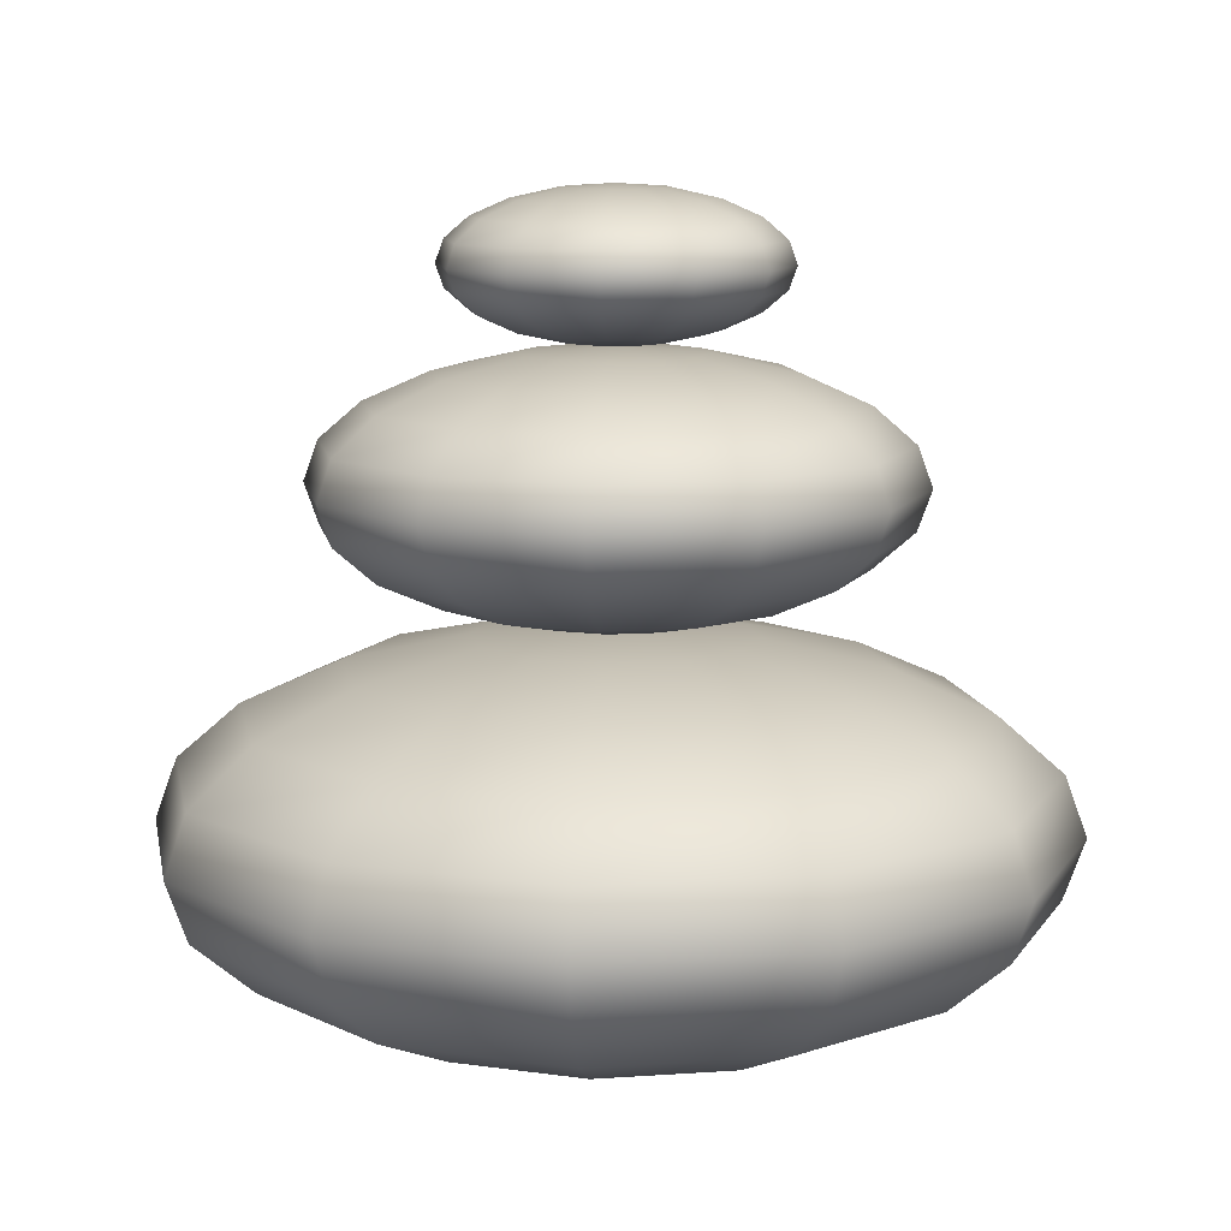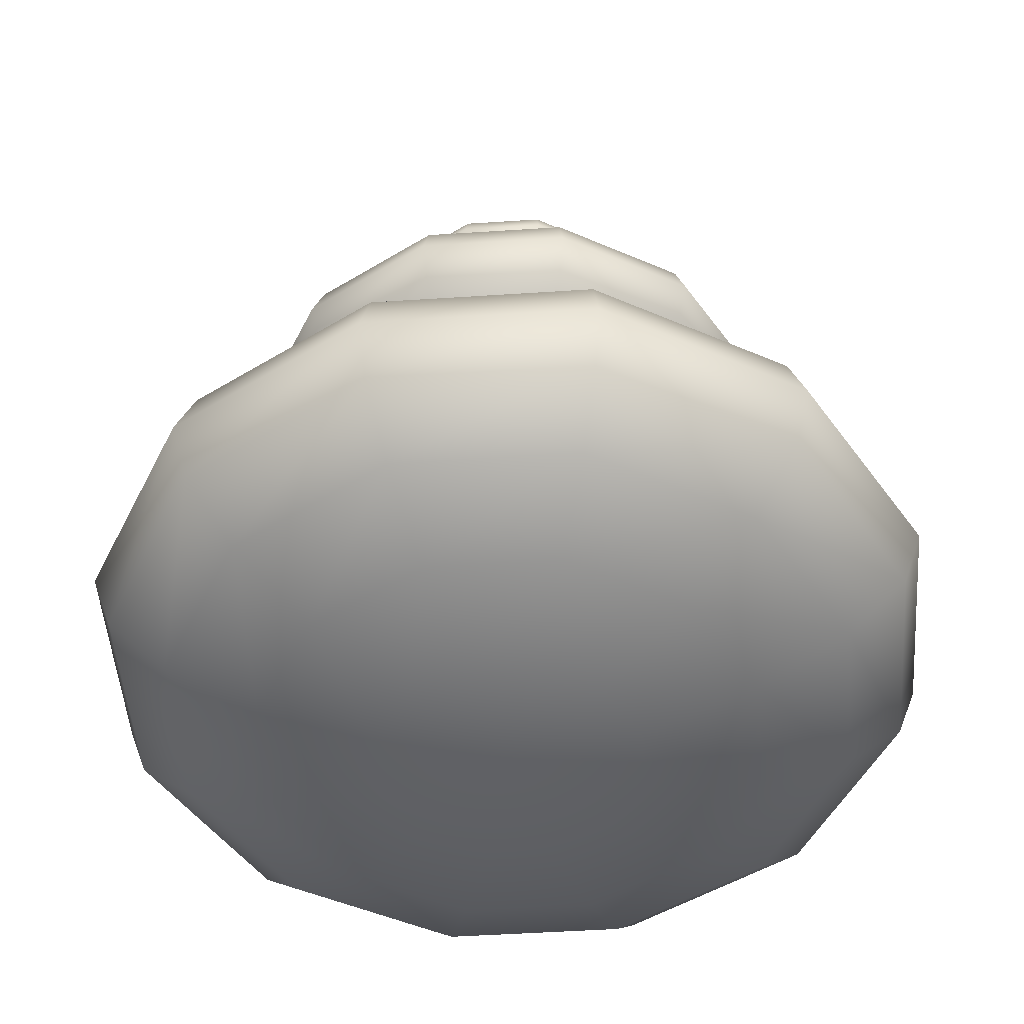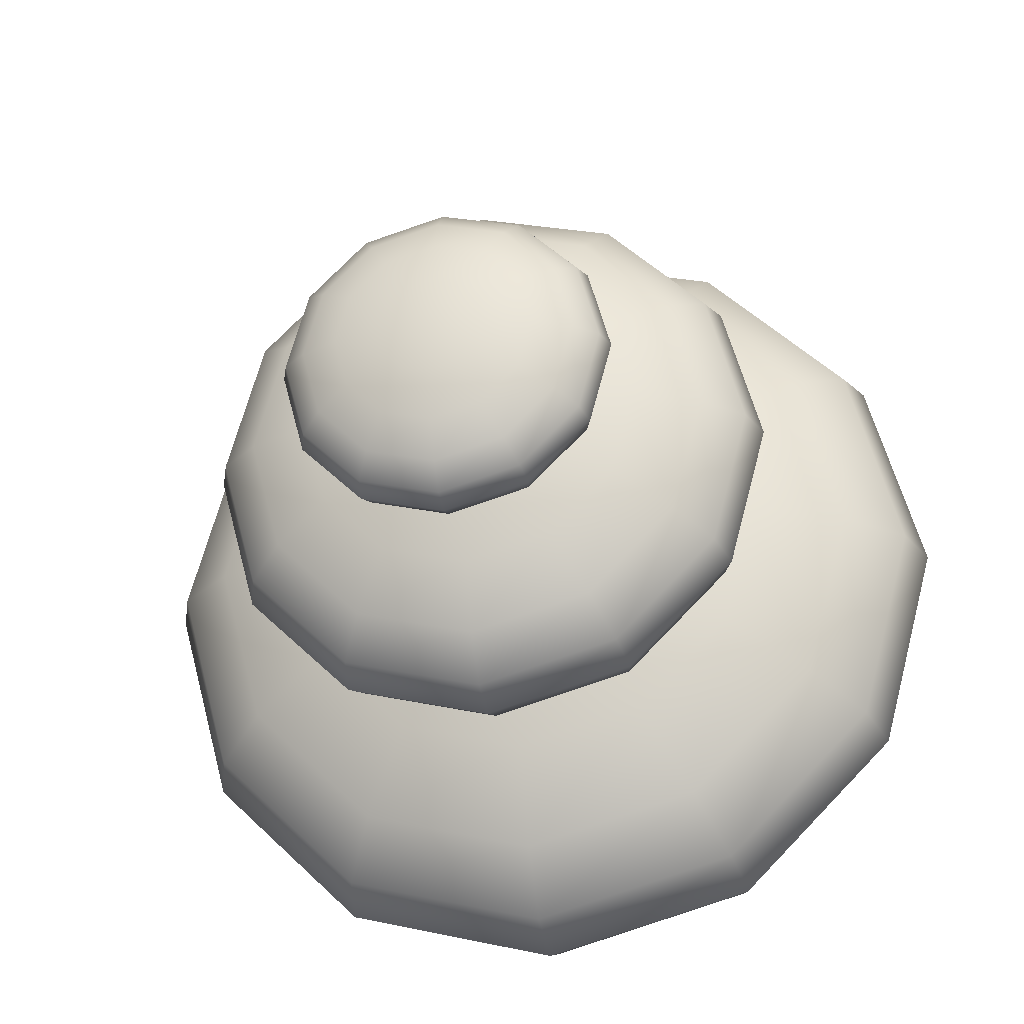
<metadata>
{"format":"obj","ext":"obj","renderer":"f3d","projection":"perspective","resolution":1024,"background":"white","views":[{"elev":10.6,"azim":34.9,"up":"+Z"},{"elev":-49.0,"azim":169.2,"up":"+Z"},{"elev":-27.7,"azim":11.6,"up":"+Y"}]}
</metadata>
<code>
o Sphere.002
v 0.305 0 1.558
v 0.3769 0 1.656
v 0.2216 0 1.791
v 0.1165 0 1.814
v 0.1009 0.05824 1.814
v 0.1919 0.1108 1.791
v 0.2641 0.1525 1.754
v 0.3105 0.1792 1.707
v 0.3264 0.1885 1.656
v 0.3105 0.1792 1.604
v 0.2641 0.1525 1.558
v 0.1919 0.1108 1.521
v 0.1009 0.05824 1.497
v 0.05824 0.1009 1.497
v 0.1108 0.1919 1.521
v 0.1525 0.2641 1.558
v 0.1792 0.3105 1.604
v 0.1885 0.3264 1.656
v 0.1792 0.3105 1.707
v 0.1525 0.2641 1.754
v 0.1108 0.1919 1.791
v 0.05824 0.1009 1.814
v -0 -0 1.822
v -0 0.1165 1.814
v -0 0.2216 1.791
v 0 0.305 1.754
v -0 0.3585 1.707
v 0 0.3769 1.656
v -0 0.3585 1.604
v 0 0.305 1.558
v 0 0.2216 1.521
v -0 0.1165 1.497
v 0 0 1.489
v -0.05824 0.1009 1.497
v -0.1108 0.1919 1.521
v -0.1525 0.2641 1.558
v -0.1792 0.3105 1.604
v -0.1885 0.3264 1.656
v -0.1792 0.3105 1.707
v -0.1525 0.2641 1.754
v -0.1108 0.1919 1.791
v -0.05824 0.1009 1.814
v -0.1009 0.05824 1.814
v -0.1919 0.1108 1.791
v -0.2641 0.1525 1.754
v -0.3105 0.1792 1.707
v -0.3264 0.1885 1.656
v -0.3105 0.1792 1.604
v -0.2641 0.1525 1.558
v -0.1919 0.1108 1.521
v -0.1009 0.05824 1.497
v -0.1165 -0 1.497
v -0.2216 0 1.521
v -0.305 0 1.558
v -0.3585 -0 1.604
v -0.3769 0 1.656
v -0.3585 -0 1.707
v -0.305 0 1.754
v -0.2216 -0 1.791
v -0.1165 -0 1.814
v -0.1009 -0.05824 1.814
v -0.1919 -0.1108 1.791
v -0.2641 -0.1525 1.754
v -0.3105 -0.1792 1.707
v -0.3264 -0.1885 1.656
v -0.3105 -0.1792 1.604
v -0.2641 -0.1525 1.558
v -0.1919 -0.1108 1.521
v -0.1009 -0.05824 1.497
v -0.05824 -0.1009 1.497
v -0.1108 -0.1919 1.521
v -0.1525 -0.2641 1.558
v -0.1792 -0.3105 1.604
v -0.1885 -0.3264 1.656
v -0.1792 -0.3105 1.707
v -0.1525 -0.2641 1.754
v -0.1108 -0.1919 1.791
v -0.05824 -0.1009 1.814
v 0 -0.1165 1.814
v 0 -0.2216 1.791
v 0 -0.305 1.754
v 0 -0.3585 1.707
v 0 -0.3769 1.656
v 0 -0.3585 1.604
v 0 -0.305 1.558
v 0 -0.2216 1.521
v 0 -0.1165 1.497
v 0.05824 -0.1009 1.497
v 0.1108 -0.1919 1.521
v 0.1525 -0.2641 1.558
v 0.1792 -0.3105 1.604
v 0.1885 -0.3264 1.656
v 0.1792 -0.3105 1.707
v 0.1525 -0.2641 1.754
v 0.1108 -0.1919 1.791
v 0.05824 -0.1009 1.814
v 0.1009 -0.05824 1.814
v 0.1919 -0.1108 1.791
v 0.2641 -0.1525 1.754
v 0.3105 -0.1792 1.707
v 0.3264 -0.1885 1.656
v 0.3105 -0.1792 1.604
v 0.2641 -0.1525 1.558
v 0.1919 -0.1108 1.521
v 0.1009 -0.05824 1.497
v 0.1165 0 1.497
v 0.2216 0 1.521
v 0.3585 0 1.604
v 0.3585 0 1.707
v 0.305 0 1.754
v 0.5361 0 1.022
v 0.6627 0 1.194
v 0.3895 0 1.431
v 0.2048 0 1.473
v 0.1773 0.1024 1.473
v 0.3373 0.1948 1.431
v 0.4643 0.2681 1.366
v 0.5458 0.3151 1.285
v 0.5739 0.3313 1.194
v 0.5458 0.3151 1.103
v 0.4643 0.2681 1.022
v 0.3373 0.1948 0.9566
v 0.1773 0.1024 0.9149
v 0.1024 0.1773 0.9149
v 0.1948 0.3373 0.9566
v 0.2681 0.4643 1.022
v 0.3151 0.5458 1.103
v 0.3313 0.5739 1.194
v 0.3151 0.5458 1.285
v 0.2681 0.4643 1.366
v 0.1948 0.3373 1.431
v 0.1024 0.1773 1.473
v -0 -0 1.487
v -0 0.2048 1.473
v -0 0.3895 1.431
v 0 0.5361 1.366
v -0 0.6303 1.285
v 0 0.6627 1.194
v -0 0.6303 1.103
v 0 0.5361 1.022
v 0 0.3895 0.9566
v -0 0.2048 0.9149
v 0 0 0.9006
v -0.1024 0.1773 0.9149
v -0.1948 0.3373 0.9566
v -0.2681 0.4643 1.022
v -0.3151 0.5458 1.103
v -0.3313 0.5739 1.194
v -0.3151 0.5458 1.285
v -0.2681 0.4643 1.366
v -0.1948 0.3373 1.431
v -0.1024 0.1773 1.473
v -0.1773 0.1024 1.473
v -0.3373 0.1948 1.431
v -0.4643 0.2681 1.366
v -0.5458 0.3151 1.285
v -0.5739 0.3313 1.194
v -0.5458 0.3151 1.103
v -0.4643 0.2681 1.022
v -0.3373 0.1948 0.9566
v -0.1773 0.1024 0.9149
v -0.2048 -0 0.9149
v -0.3895 0 0.9566
v -0.5361 0 1.022
v -0.6303 -0 1.103
v -0.6627 0 1.194
v -0.6303 -0 1.285
v -0.5361 0 1.366
v -0.3895 -0 1.431
v -0.2048 -0 1.473
v -0.1773 -0.1024 1.473
v -0.3373 -0.1948 1.431
v -0.4643 -0.2681 1.366
v -0.5458 -0.3151 1.285
v -0.5739 -0.3313 1.194
v -0.5458 -0.3151 1.103
v -0.4643 -0.2681 1.022
v -0.3373 -0.1948 0.9566
v -0.1773 -0.1024 0.9149
v -0.1024 -0.1773 0.9149
v -0.1948 -0.3373 0.9566
v -0.2681 -0.4643 1.022
v -0.3151 -0.5458 1.103
v -0.3313 -0.5739 1.194
v -0.3151 -0.5458 1.285
v -0.2681 -0.4643 1.366
v -0.1948 -0.3373 1.431
v -0.1024 -0.1773 1.473
v 0 -0.2048 1.473
v 0 -0.3895 1.431
v 0 -0.5361 1.366
v 0 -0.6303 1.285
v 0 -0.6627 1.194
v 0 -0.6303 1.103
v 0 -0.5361 1.022
v 0 -0.3895 0.9566
v 0 -0.2048 0.9149
v 0.1024 -0.1773 0.9149
v 0.1948 -0.3373 0.9566
v 0.2681 -0.4643 1.022
v 0.3151 -0.5458 1.103
v 0.3313 -0.5739 1.194
v 0.3151 -0.5458 1.285
v 0.2681 -0.4643 1.366
v 0.1948 -0.3373 1.431
v 0.1024 -0.1773 1.473
v 0.1773 -0.1024 1.473
v 0.3373 -0.1948 1.431
v 0.4643 -0.2681 1.366
v 0.5458 -0.3151 1.285
v 0.5739 -0.3313 1.194
v 0.5458 -0.3151 1.103
v 0.4643 -0.2681 1.022
v 0.3373 -0.1948 0.9566
v 0.1773 -0.1024 0.9149
v 0.2048 0 0.9149
v 0.3895 0 0.9566
v 0.6303 0 1.103
v 0.6303 0 1.285
v 0.5361 0 1.366
v 0.809 0 0.1927
v 1 0 0.4529
v 0.5878 0 0.8111
v 0.309 0 0.874
v 0.2676 0.1545 0.874
v 0.509 0.2939 0.8111
v 0.7006 0.4045 0.7131
v 0.8236 0.4755 0.5897
v 0.866 0.5 0.4529
v 0.8236 0.4755 0.3161
v 0.7006 0.4045 0.1927
v 0.509 0.2939 0.09474
v 0.2676 0.1545 0.03186
v 0.1545 0.2676 0.03186
v 0.2939 0.509 0.09474
v 0.4045 0.7006 0.1927
v 0.4755 0.8236 0.3161
v 0.5 0.866 0.4529
v 0.4755 0.8236 0.5897
v 0.4045 0.7006 0.7131
v 0.2939 0.509 0.8111
v 0.1545 0.2676 0.874
v -0 -0 0.8956
v -0 0.309 0.874
v -0 0.5878 0.8111
v 0 0.809 0.7131
v -0 0.9511 0.5897
v 0 1 0.4529
v -0 0.9511 0.3161
v 0 0.809 0.1927
v 0 0.5878 0.09474
v -0 0.309 0.03186
v 0 0 0.01019
v -0.1545 0.2676 0.03186
v -0.2939 0.509 0.09474
v -0.4045 0.7006 0.1927
v -0.4755 0.8236 0.3161
v -0.5 0.866 0.4529
v -0.4755 0.8236 0.5897
v -0.4045 0.7006 0.7131
v -0.2939 0.509 0.8111
v -0.1545 0.2676 0.874
v -0.2676 0.1545 0.874
v -0.509 0.2939 0.8111
v -0.7006 0.4045 0.7131
v -0.8236 0.4755 0.5897
v -0.866 0.5 0.4529
v -0.8236 0.4755 0.3161
v -0.7006 0.4045 0.1927
v -0.509 0.2939 0.09474
v -0.2676 0.1545 0.03186
v -0.309 -0 0.03186
v -0.5878 0 0.09474
v -0.809 0 0.1927
v -0.9511 -0 0.3161
v -1 0 0.4529
v -0.9511 -0 0.5897
v -0.809 0 0.7131
v -0.5878 -0 0.8111
v -0.309 -0 0.874
v -0.2676 -0.1545 0.874
v -0.509 -0.2939 0.8111
v -0.7006 -0.4045 0.7131
v -0.8236 -0.4755 0.5897
v -0.866 -0.5 0.4529
v -0.8236 -0.4755 0.3161
v -0.7006 -0.4045 0.1927
v -0.509 -0.2939 0.09474
v -0.2676 -0.1545 0.03186
v -0.1545 -0.2676 0.03186
v -0.2939 -0.509 0.09474
v -0.4045 -0.7006 0.1927
v -0.4755 -0.8236 0.3161
v -0.5 -0.866 0.4529
v -0.4755 -0.8236 0.5897
v -0.4045 -0.7006 0.7131
v -0.2939 -0.509 0.8111
v -0.1545 -0.2676 0.874
v 0 -0.309 0.874
v 0 -0.5878 0.8111
v 0 -0.809 0.7131
v 0 -0.9511 0.5897
v 0 -1 0.4529
v 0 -0.9511 0.3161
v 0 -0.809 0.1927
v 0 -0.5878 0.09474
v 0 -0.309 0.03186
v 0.1545 -0.2676 0.03186
v 0.2939 -0.509 0.09474
v 0.4045 -0.7006 0.1927
v 0.4755 -0.8236 0.3161
v 0.5 -0.866 0.4529
v 0.4755 -0.8236 0.5897
v 0.4045 -0.7006 0.7131
v 0.2939 -0.509 0.8111
v 0.1545 -0.2676 0.874
v 0.2676 -0.1545 0.874
v 0.509 -0.2939 0.8111
v 0.7006 -0.4045 0.7131
v 0.8236 -0.4755 0.5897
v 0.866 -0.5 0.4529
v 0.8236 -0.4755 0.3161
v 0.7006 -0.4045 0.1927
v 0.509 -0.2939 0.09474
v 0.2676 -0.1545 0.03186
v 0.309 0 0.03186
v 0.5878 0 0.09474
v 0.9511 0 0.3161
v 0.9511 0 0.5897
v 0.809 0 0.7131
f 4 23 5
f 3 4 5
f 3 5 6
f 110 3 6
f 110 6 7
f 109 110 7
f 109 7 8
f 2 109 8
f 2 8 9
f 108 2 9
f 108 9 10
f 1 108 10
f 1 10 11
f 107 1 11
f 107 11 12
f 106 107 12
f 106 12 13
f 33 106 13
f 33 13 14
f 13 12 15
f 13 15 14
f 12 11 16
f 12 16 15
f 11 10 17
f 11 17 16
f 10 9 18
f 10 18 17
f 9 8 19
f 9 19 18
f 8 7 20
f 8 20 19
f 7 6 21
f 7 21 20
f 6 5 22
f 6 22 21
f 5 23 22
f 22 23 24
f 21 22 24
f 21 24 25
f 20 21 25
f 20 25 26
f 19 20 26
f 19 26 27
f 18 19 27
f 18 27 28
f 17 18 28
f 17 28 29
f 16 17 29
f 16 29 30
f 15 16 30
f 15 30 31
f 14 15 31
f 14 31 32
f 33 14 32
f 33 32 34
f 32 31 35
f 32 35 34
f 31 30 36
f 31 36 35
f 30 29 37
f 30 37 36
f 29 28 38
f 29 38 37
f 28 27 39
f 28 39 38
f 27 26 40
f 27 40 39
f 26 25 41
f 26 41 40
f 25 24 42
f 25 42 41
f 24 23 42
f 42 23 43
f 41 42 43
f 41 43 44
f 40 41 44
f 40 44 45
f 39 40 45
f 39 45 46
f 38 39 46
f 38 46 47
f 37 38 47
f 37 47 48
f 36 37 48
f 36 48 49
f 35 36 49
f 35 49 50
f 34 35 50
f 34 50 51
f 33 34 51
f 33 51 52
f 51 50 53
f 51 53 52
f 50 49 54
f 50 54 53
f 49 48 55
f 49 55 54
f 48 47 56
f 48 56 55
f 47 46 57
f 47 57 56
f 46 45 58
f 46 58 57
f 45 44 59
f 45 59 58
f 44 43 60
f 44 60 59
f 43 23 60
f 60 23 61
f 59 60 61
f 59 61 62
f 58 59 62
f 58 62 63
f 57 58 63
f 57 63 64
f 56 57 64
f 56 64 65
f 55 56 65
f 55 65 66
f 54 55 66
f 54 66 67
f 53 54 67
f 53 67 68
f 52 53 68
f 52 68 69
f 33 52 69
f 33 69 70
f 69 68 71
f 69 71 70
f 68 67 72
f 68 72 71
f 67 66 73
f 67 73 72
f 66 65 74
f 66 74 73
f 65 64 75
f 65 75 74
f 64 63 76
f 64 76 75
f 63 62 77
f 63 77 76
f 62 61 78
f 62 78 77
f 61 23 78
f 78 23 79
f 77 78 79
f 77 79 80
f 76 77 80
f 76 80 81
f 75 76 81
f 75 81 82
f 74 75 82
f 74 82 83
f 73 74 83
f 73 83 84
f 72 73 84
f 72 84 85
f 71 72 85
f 71 85 86
f 70 71 86
f 70 86 87
f 33 70 87
f 33 87 88
f 87 86 89
f 87 89 88
f 86 85 90
f 86 90 89
f 85 84 91
f 85 91 90
f 84 83 92
f 84 92 91
f 83 82 93
f 83 93 92
f 82 81 94
f 82 94 93
f 81 80 95
f 81 95 94
f 80 79 96
f 80 96 95
f 79 23 96
f 96 23 97
f 95 96 97
f 95 97 98
f 94 95 98
f 94 98 99
f 93 94 99
f 93 99 100
f 92 93 100
f 92 100 101
f 91 92 101
f 91 101 102
f 90 91 102
f 90 102 103
f 89 90 103
f 89 103 104
f 88 89 104
f 88 104 105
f 33 88 105
f 33 105 106
f 105 104 107
f 105 107 106
f 1 107 104
f 1 104 103
f 108 1 103
f 108 103 102
f 102 101 2
f 102 2 108
f 101 100 109
f 101 109 2
f 100 99 110
f 100 110 109
f 99 98 3
f 99 3 110
f 98 97 4
f 98 4 3
f 97 23 4
f 114 133 115
f 113 114 115
f 113 115 116
f 220 113 116
f 220 116 117
f 219 220 117
f 219 117 118
f 112 219 118
f 112 118 119
f 218 112 119
f 218 119 120
f 111 218 120
f 111 120 121
f 217 111 121
f 217 121 122
f 216 217 122
f 216 122 123
f 143 216 123
f 143 123 124
f 123 122 125
f 123 125 124
f 122 121 126
f 122 126 125
f 121 120 127
f 121 127 126
f 120 119 128
f 120 128 127
f 119 118 129
f 119 129 128
f 118 117 130
f 118 130 129
f 117 116 131
f 117 131 130
f 116 115 132
f 116 132 131
f 115 133 132
f 132 133 134
f 131 132 134
f 131 134 135
f 130 131 135
f 130 135 136
f 129 130 136
f 129 136 137
f 128 129 137
f 128 137 138
f 127 128 138
f 127 138 139
f 126 127 139
f 126 139 140
f 125 126 140
f 125 140 141
f 124 125 141
f 124 141 142
f 143 124 142
f 143 142 144
f 142 141 145
f 142 145 144
f 141 140 146
f 141 146 145
f 140 139 147
f 140 147 146
f 139 138 148
f 139 148 147
f 138 137 149
f 138 149 148
f 137 136 150
f 137 150 149
f 136 135 151
f 136 151 150
f 135 134 152
f 135 152 151
f 134 133 152
f 152 133 153
f 151 152 153
f 151 153 154
f 150 151 154
f 150 154 155
f 149 150 155
f 149 155 156
f 148 149 156
f 148 156 157
f 147 148 157
f 147 157 158
f 146 147 158
f 146 158 159
f 145 146 159
f 145 159 160
f 144 145 160
f 144 160 161
f 143 144 161
f 143 161 162
f 161 160 163
f 161 163 162
f 160 159 164
f 160 164 163
f 159 158 165
f 159 165 164
f 158 157 166
f 158 166 165
f 157 156 167
f 157 167 166
f 156 155 168
f 156 168 167
f 155 154 169
f 155 169 168
f 154 153 170
f 154 170 169
f 153 133 170
f 170 133 171
f 169 170 171
f 169 171 172
f 168 169 172
f 168 172 173
f 167 168 173
f 167 173 174
f 166 167 174
f 166 174 175
f 165 166 175
f 165 175 176
f 164 165 176
f 164 176 177
f 163 164 177
f 163 177 178
f 162 163 178
f 162 178 179
f 143 162 179
f 143 179 180
f 179 178 181
f 179 181 180
f 178 177 182
f 178 182 181
f 177 176 183
f 177 183 182
f 176 175 184
f 176 184 183
f 175 174 185
f 175 185 184
f 174 173 186
f 174 186 185
f 173 172 187
f 173 187 186
f 172 171 188
f 172 188 187
f 171 133 188
f 188 133 189
f 187 188 189
f 187 189 190
f 186 187 190
f 186 190 191
f 185 186 191
f 185 191 192
f 184 185 192
f 184 192 193
f 183 184 193
f 183 193 194
f 182 183 194
f 182 194 195
f 181 182 195
f 181 195 196
f 180 181 196
f 180 196 197
f 143 180 197
f 143 197 198
f 197 196 199
f 197 199 198
f 196 195 200
f 196 200 199
f 195 194 201
f 195 201 200
f 194 193 202
f 194 202 201
f 193 192 203
f 193 203 202
f 192 191 204
f 192 204 203
f 191 190 205
f 191 205 204
f 190 189 206
f 190 206 205
f 189 133 206
f 206 133 207
f 205 206 207
f 205 207 208
f 204 205 208
f 204 208 209
f 203 204 209
f 203 209 210
f 202 203 210
f 202 210 211
f 201 202 211
f 201 211 212
f 200 201 212
f 200 212 213
f 199 200 213
f 199 213 214
f 198 199 214
f 198 214 215
f 143 198 215
f 143 215 216
f 215 214 217
f 215 217 216
f 111 217 214
f 111 214 213
f 218 111 213
f 218 213 212
f 212 211 112
f 212 112 218
f 211 210 219
f 211 219 112
f 210 209 220
f 210 220 219
f 209 208 113
f 209 113 220
f 208 207 114
f 208 114 113
f 207 133 114
f 224 243 225
f 223 224 225
f 223 225 226
f 330 223 226
f 330 226 227
f 329 330 227
f 329 227 228
f 222 329 228
f 222 228 229
f 328 222 229
f 328 229 230
f 221 328 230
f 221 230 231
f 327 221 231
f 327 231 232
f 326 327 232
f 326 232 233
f 253 326 233
f 253 233 234
f 233 232 235
f 233 235 234
f 232 231 236
f 232 236 235
f 231 230 237
f 231 237 236
f 230 229 238
f 230 238 237
f 229 228 239
f 229 239 238
f 228 227 240
f 228 240 239
f 227 226 241
f 227 241 240
f 226 225 242
f 226 242 241
f 225 243 242
f 242 243 244
f 241 242 244
f 241 244 245
f 240 241 245
f 240 245 246
f 239 240 246
f 239 246 247
f 238 239 247
f 238 247 248
f 237 238 248
f 237 248 249
f 236 237 249
f 236 249 250
f 235 236 250
f 235 250 251
f 234 235 251
f 234 251 252
f 253 234 252
f 253 252 254
f 252 251 255
f 252 255 254
f 251 250 256
f 251 256 255
f 250 249 257
f 250 257 256
f 249 248 258
f 249 258 257
f 248 247 259
f 248 259 258
f 247 246 260
f 247 260 259
f 246 245 261
f 246 261 260
f 245 244 262
f 245 262 261
f 244 243 262
f 262 243 263
f 261 262 263
f 261 263 264
f 260 261 264
f 260 264 265
f 259 260 265
f 259 265 266
f 258 259 266
f 258 266 267
f 257 258 267
f 257 267 268
f 256 257 268
f 256 268 269
f 255 256 269
f 255 269 270
f 254 255 270
f 254 270 271
f 253 254 271
f 253 271 272
f 271 270 273
f 271 273 272
f 270 269 274
f 270 274 273
f 269 268 275
f 269 275 274
f 268 267 276
f 268 276 275
f 267 266 277
f 267 277 276
f 266 265 278
f 266 278 277
f 265 264 279
f 265 279 278
f 264 263 280
f 264 280 279
f 263 243 280
f 280 243 281
f 279 280 281
f 279 281 282
f 278 279 282
f 278 282 283
f 277 278 283
f 277 283 284
f 276 277 284
f 276 284 285
f 275 276 285
f 275 285 286
f 274 275 286
f 274 286 287
f 273 274 287
f 273 287 288
f 272 273 288
f 272 288 289
f 253 272 289
f 253 289 290
f 289 288 291
f 289 291 290
f 288 287 292
f 288 292 291
f 287 286 293
f 287 293 292
f 286 285 294
f 286 294 293
f 285 284 295
f 285 295 294
f 284 283 296
f 284 296 295
f 283 282 297
f 283 297 296
f 282 281 298
f 282 298 297
f 281 243 298
f 298 243 299
f 297 298 299
f 297 299 300
f 296 297 300
f 296 300 301
f 295 296 301
f 295 301 302
f 294 295 302
f 294 302 303
f 293 294 303
f 293 303 304
f 292 293 304
f 292 304 305
f 291 292 305
f 291 305 306
f 290 291 306
f 290 306 307
f 253 290 307
f 253 307 308
f 307 306 309
f 307 309 308
f 306 305 310
f 306 310 309
f 305 304 311
f 305 311 310
f 304 303 312
f 304 312 311
f 303 302 313
f 303 313 312
f 302 301 314
f 302 314 313
f 301 300 315
f 301 315 314
f 300 299 316
f 300 316 315
f 299 243 316
f 316 243 317
f 315 316 317
f 315 317 318
f 314 315 318
f 314 318 319
f 313 314 319
f 313 319 320
f 312 313 320
f 312 320 321
f 311 312 321
f 311 321 322
f 310 311 322
f 310 322 323
f 309 310 323
f 309 323 324
f 308 309 324
f 308 324 325
f 253 308 325
f 253 325 326
f 325 324 327
f 325 327 326
f 221 327 324
f 221 324 323
f 328 221 323
f 328 323 322
f 322 321 222
f 322 222 328
f 321 320 329
f 321 329 222
f 320 319 330
f 320 330 329
f 319 318 223
f 319 223 330
f 318 317 224
f 318 224 223
f 317 243 224

</code>
